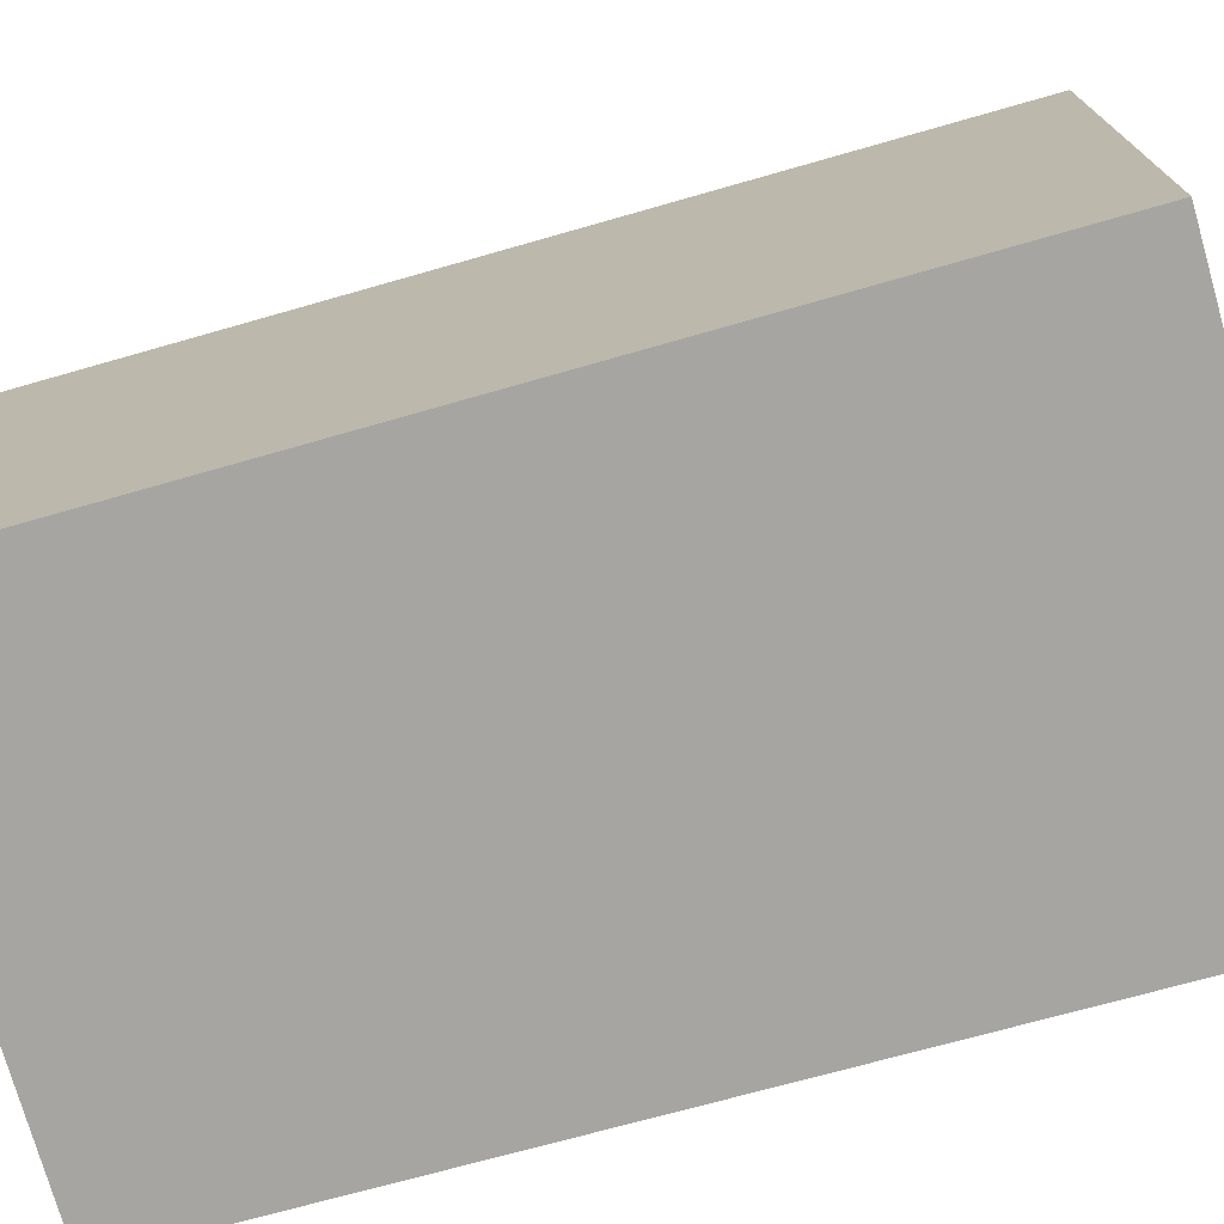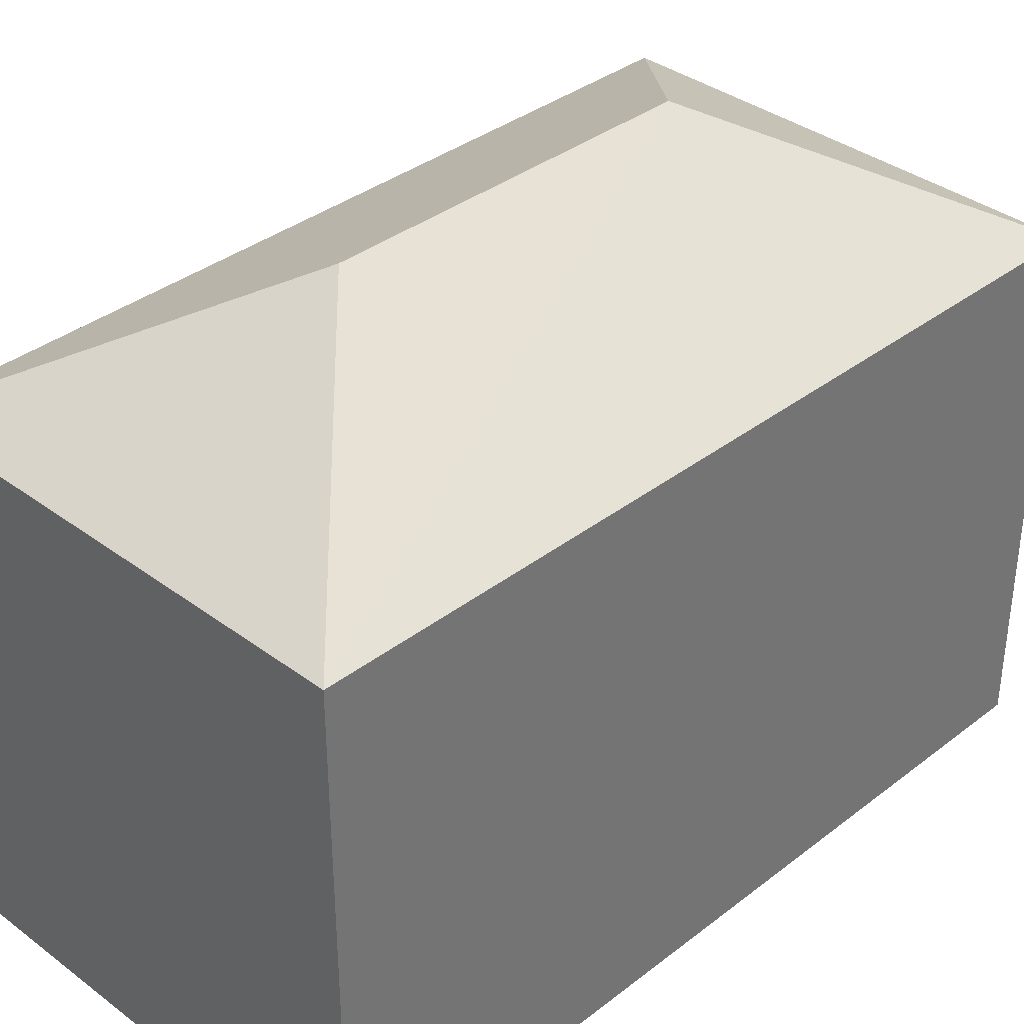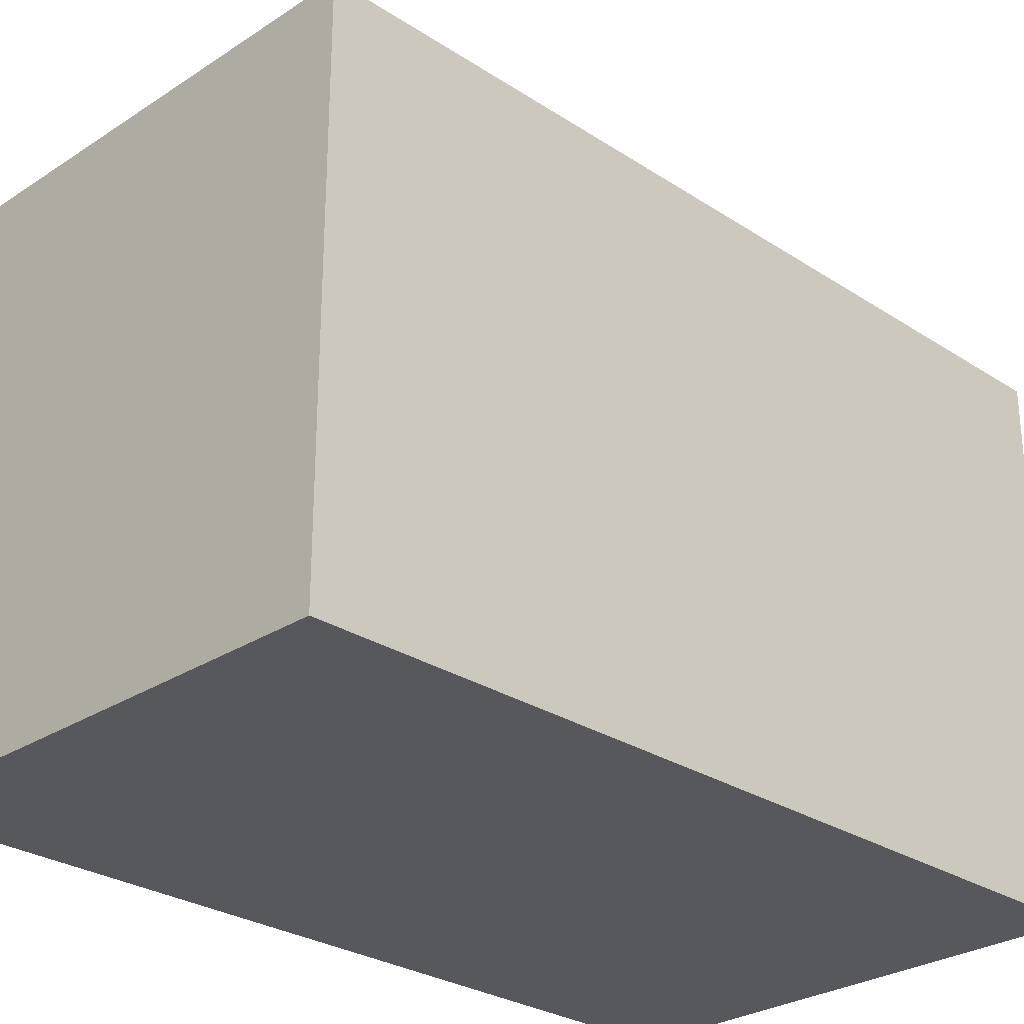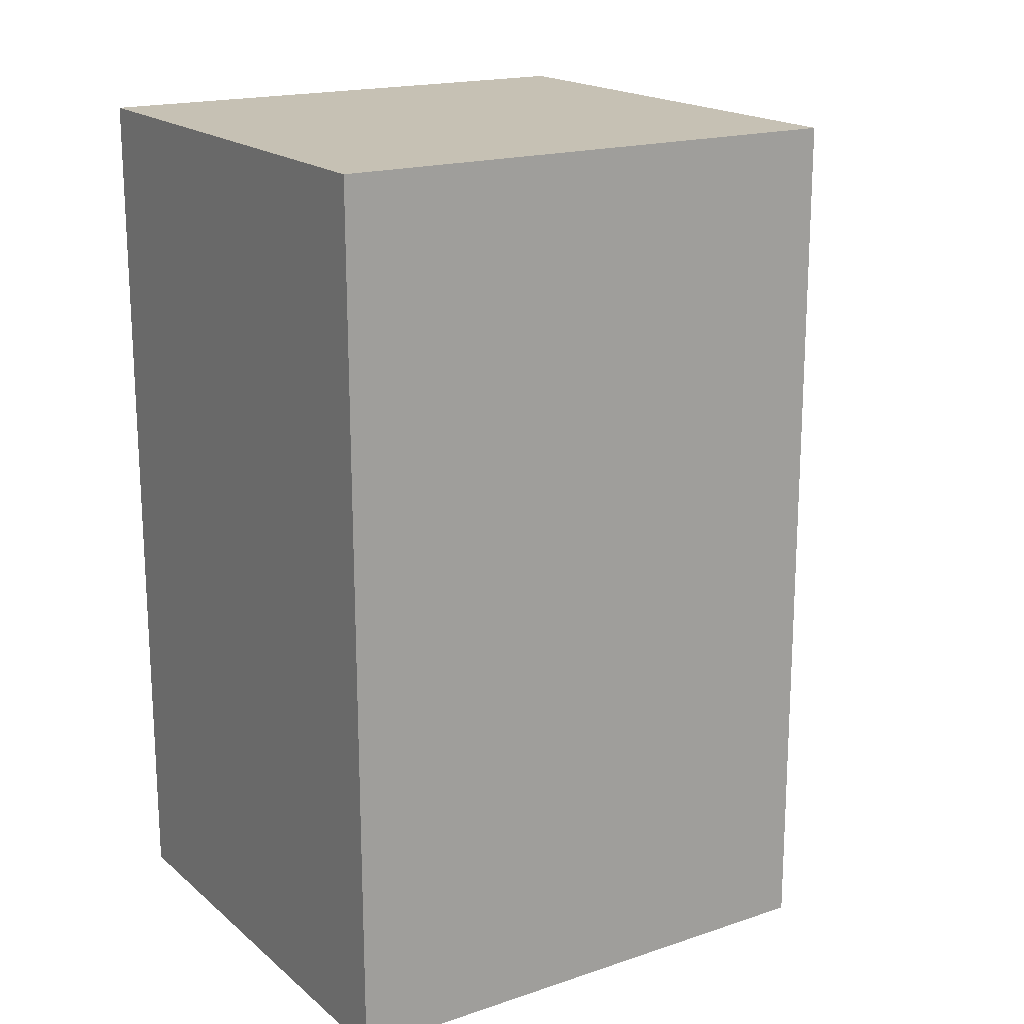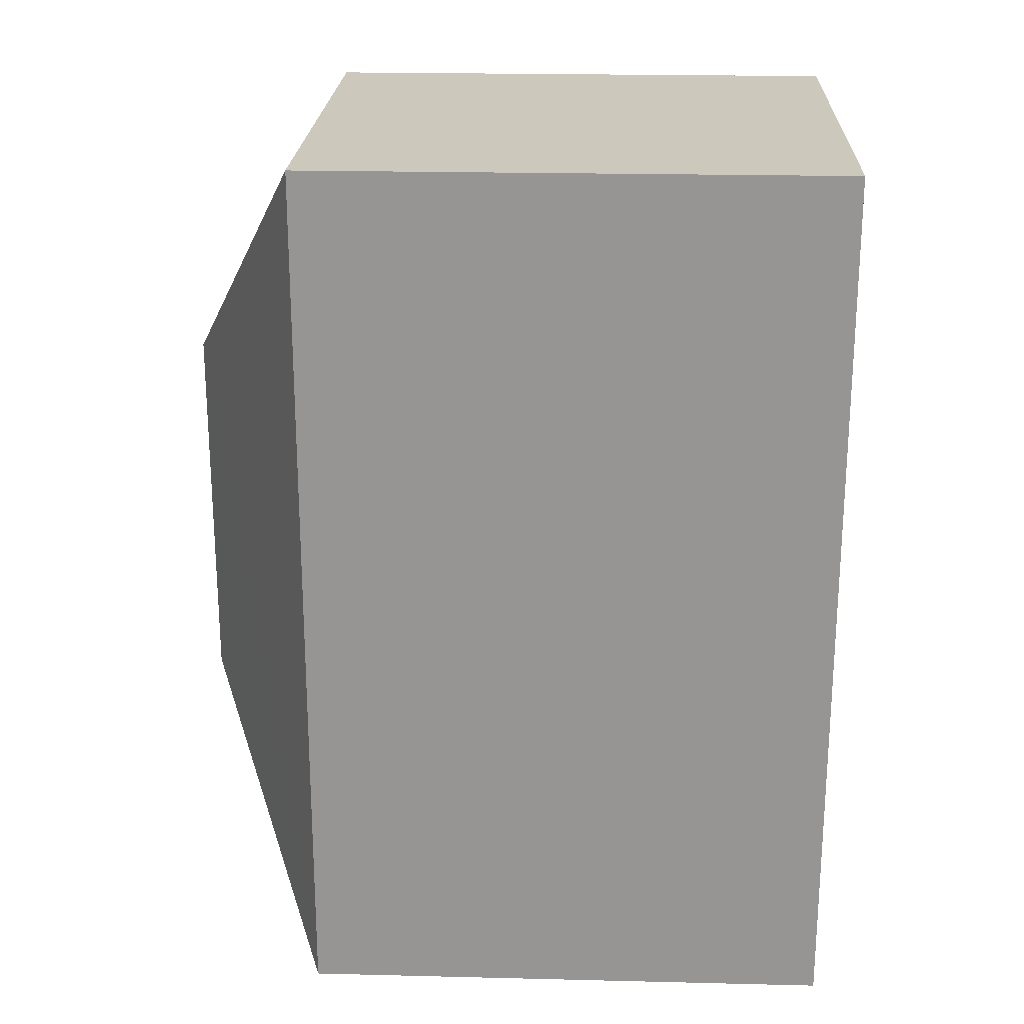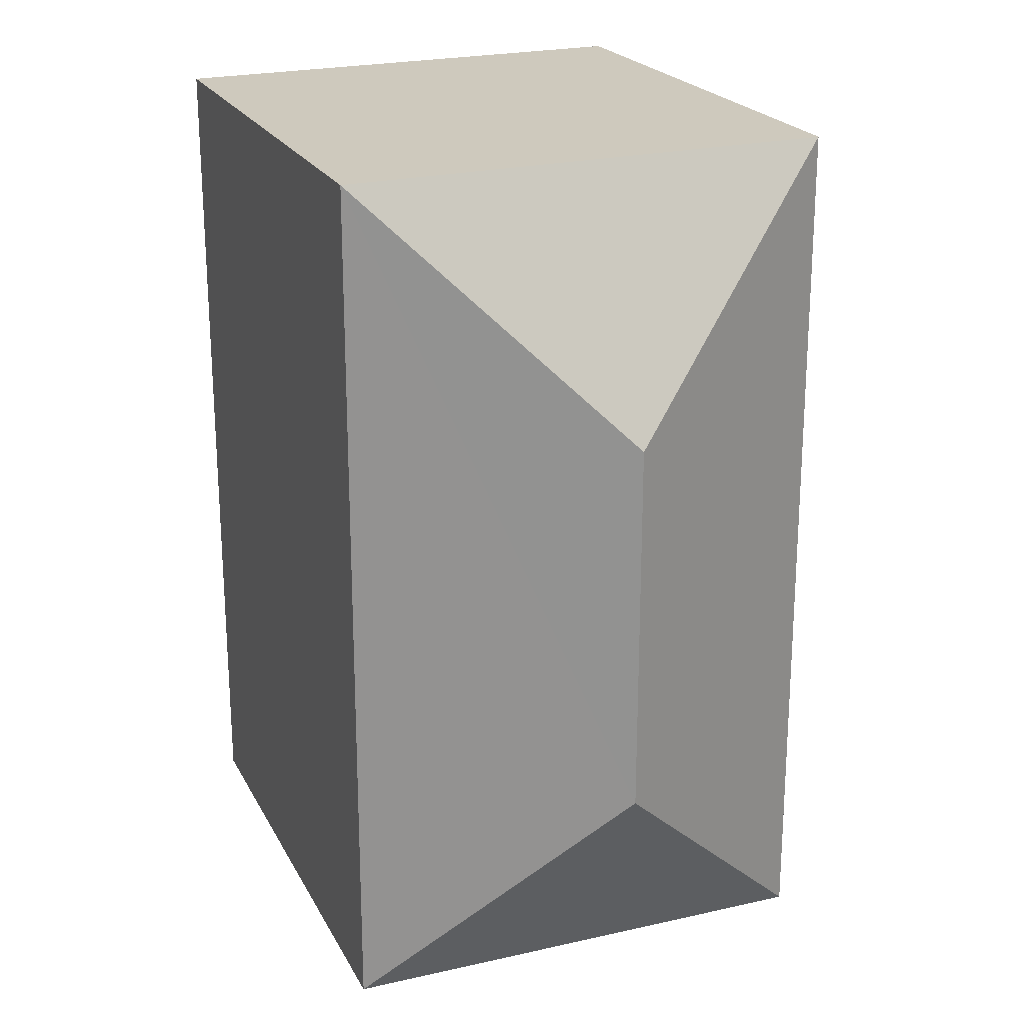
<metadata>
{"format":"obj","ext":"obj","renderer":"f3d","projection":"perspective","resolution":1024,"background":"white","views":[{"elev":-73.8,"azim":105.7,"up":"+Y"},{"elev":35.9,"azim":44.6,"up":"+Y"},{"elev":-27.9,"azim":45.1,"up":"+Y"},{"elev":18.2,"azim":57.2,"up":"+Z"},{"elev":22.5,"azim":-87.6,"up":"+Z"},{"elev":22.6,"azim":158.1,"up":"+Z"}]}
</metadata>
<code>
v  1.386 3.689 1.389
v  2.755 2.946 4.846
v  2.769 2.946 0.029
v  1.388 3.688 3.481
v  0.025 2.947 4.865
v  0 2.946 1.804e-16
v  0.025 -2.979e-16 4.865
v  0 0 0
v  2.755 -2.967e-16 4.846
v  2.769 -1.776e-18 0.029
g defaultobject
f 1 2 3
f 2 1 4
f 4 5 2
f 1 3 6
f 4 6 5
f 6 4 1
f 6 7 5
f 7 6 8
f 7 2 5
f 2 7 9
f 9 3 2
f 3 9 10
f 10 6 3
f 6 10 8
f 10 7 8
f 7 10 9

</code>
